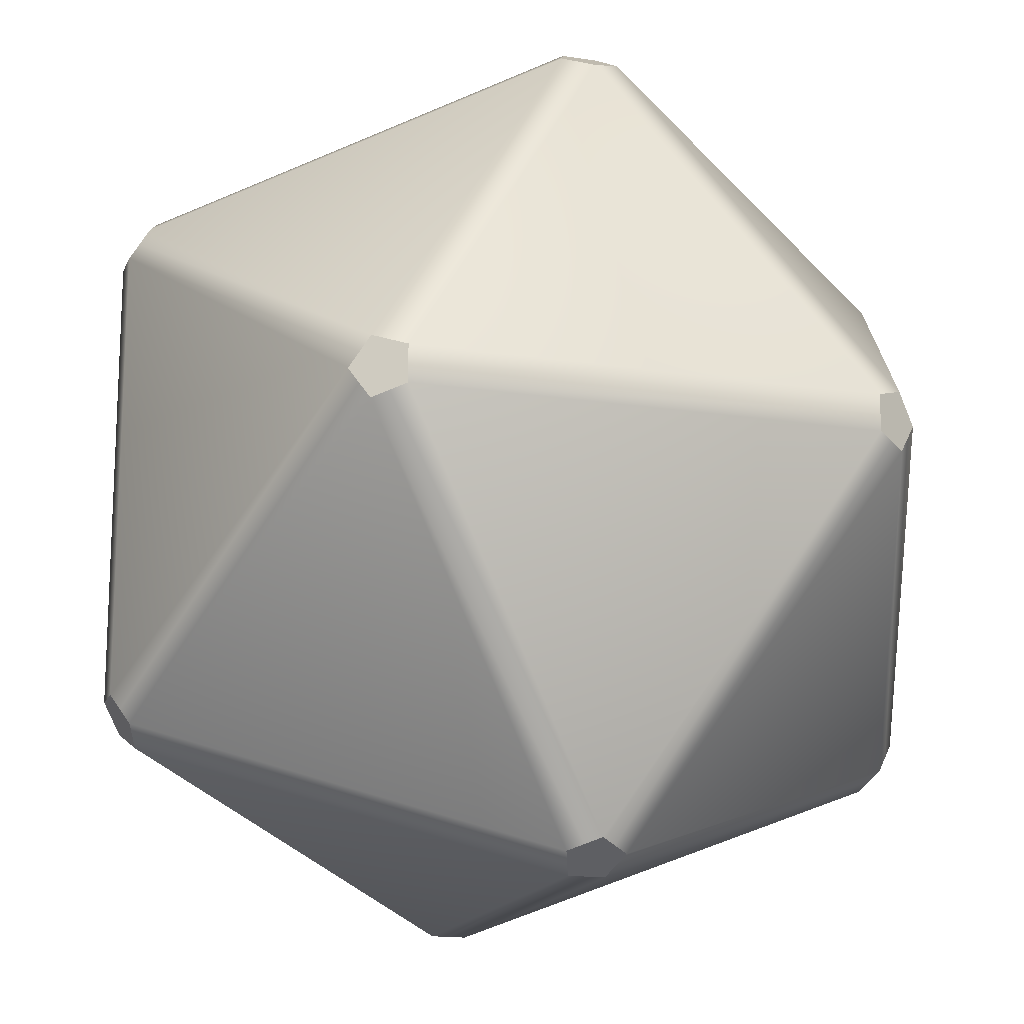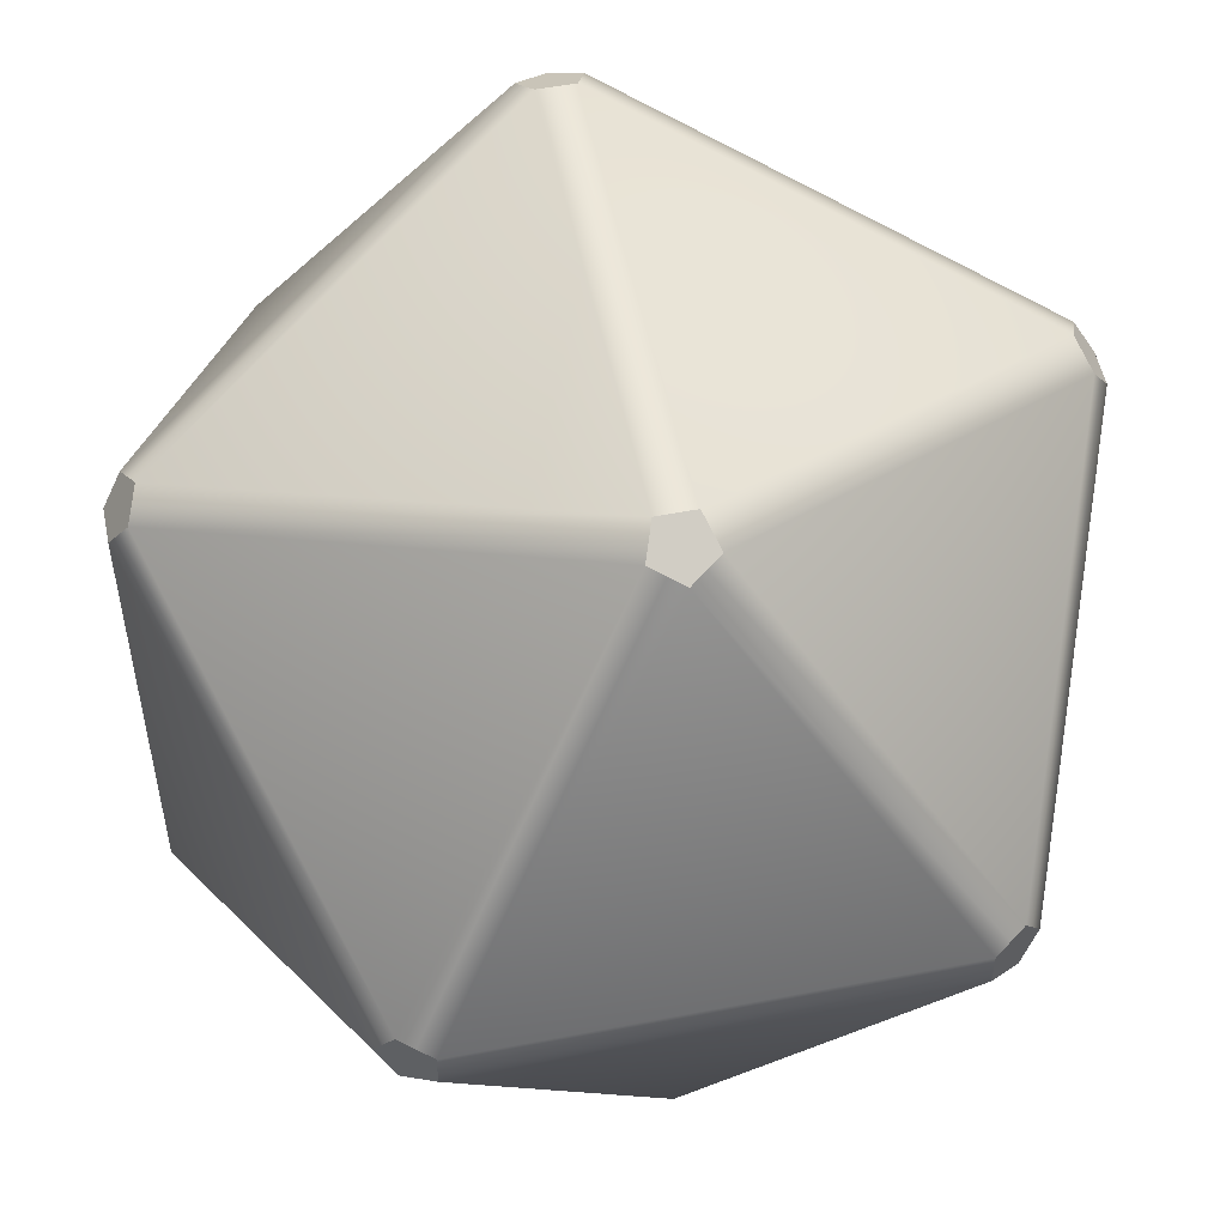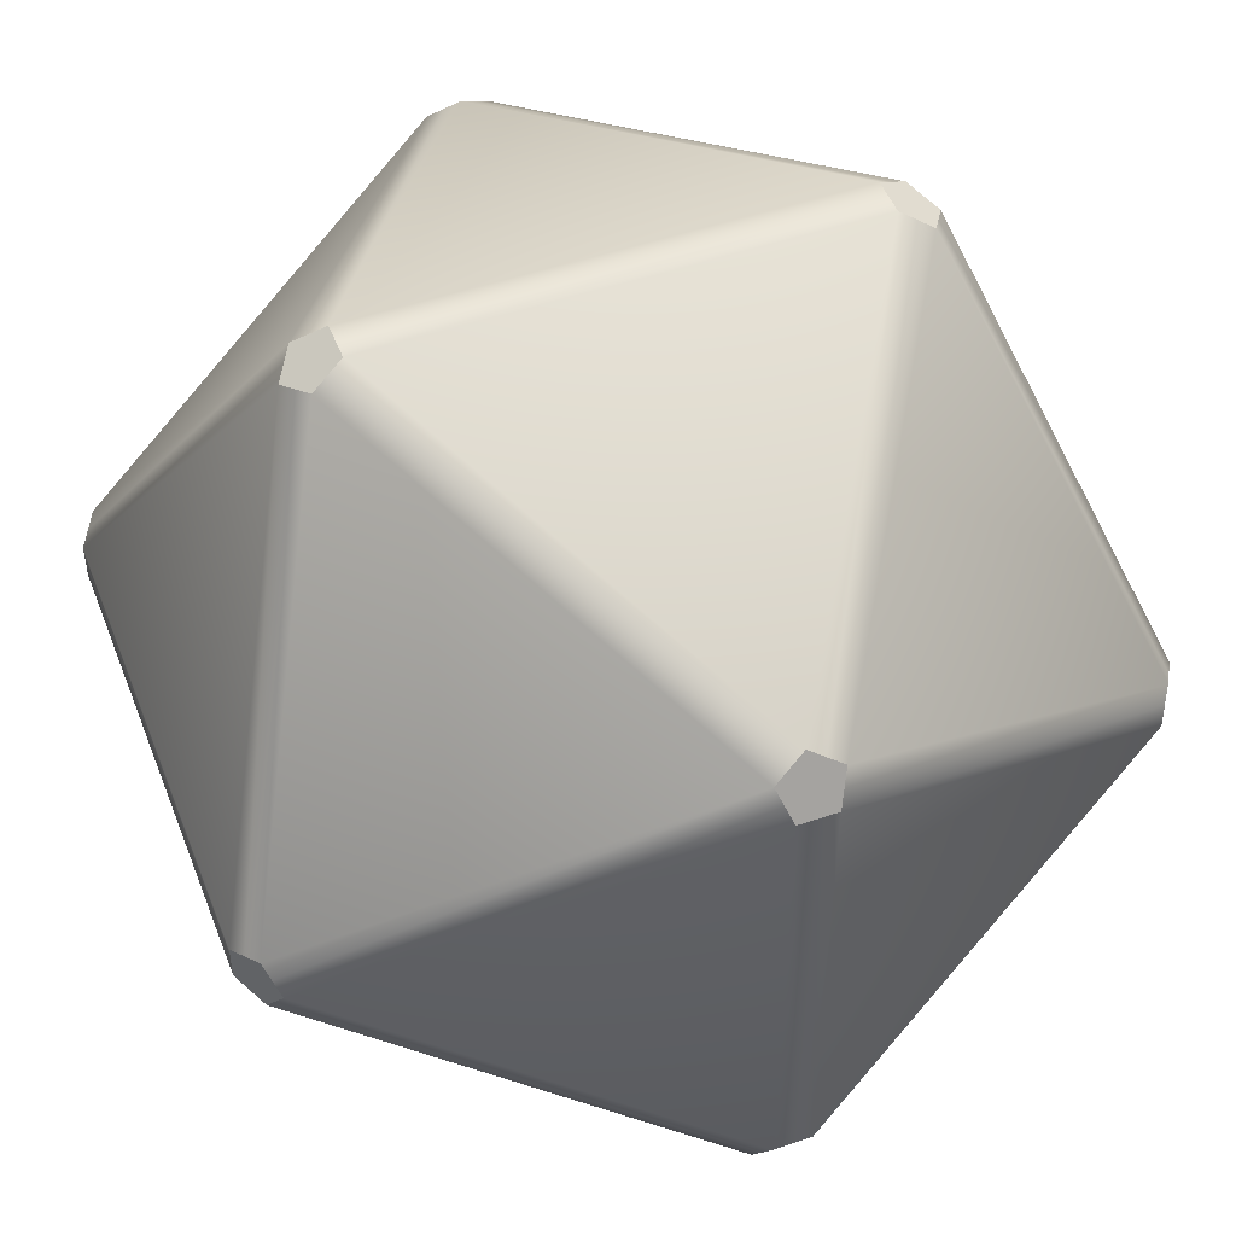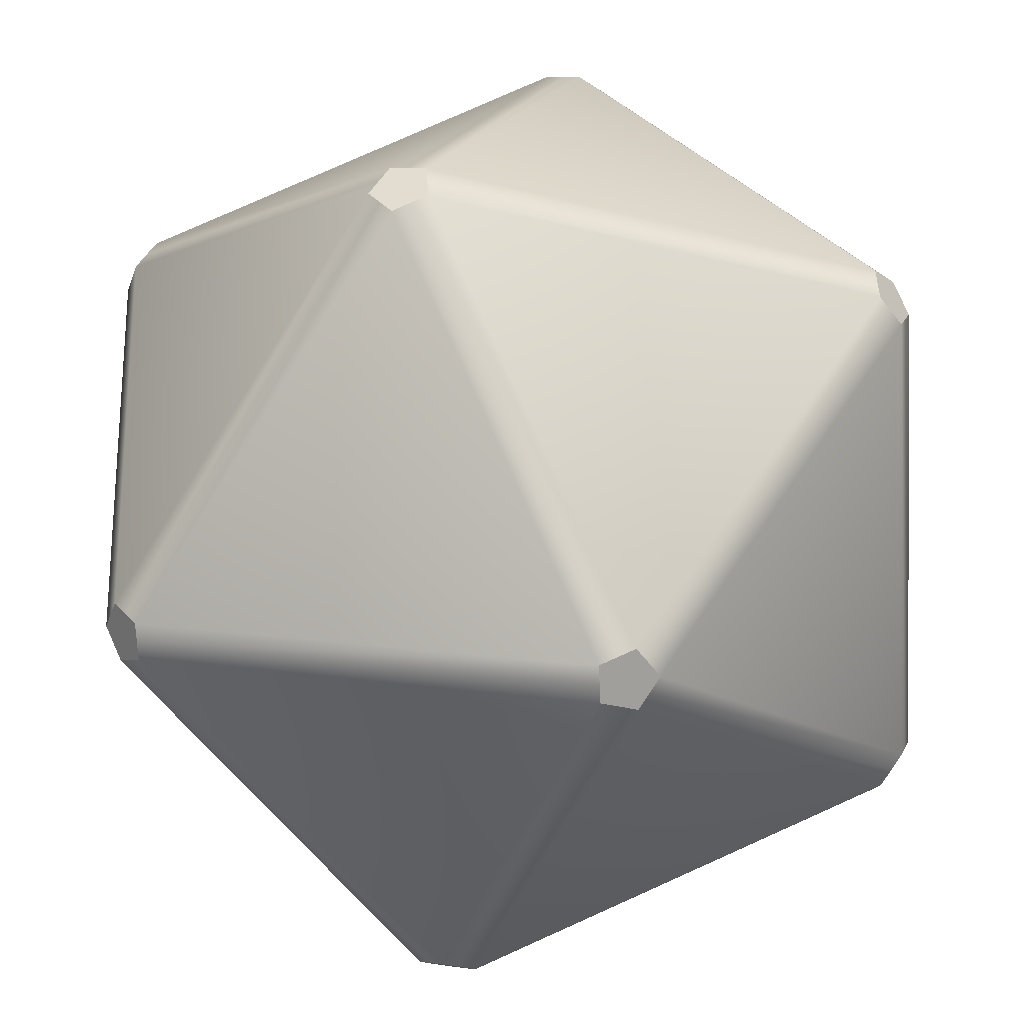
<metadata>
{"format":"obj","ext":"obj","renderer":"f3d","projection":"perspective","resolution":1024,"background":"white","views":[{"elev":-16.4,"azim":-17.6,"up":"+Z"},{"elev":52.9,"azim":-101.7,"up":"+Y"},{"elev":49.5,"azim":-20.8,"up":"+Y"},{"elev":79.4,"azim":-114.1,"up":"+Y"}]}
</metadata>
<code>
g dice04
v 0.01868 -0.2348 0.4288
v 0.02446 -0.2499 0.4194
v 9.537e-07 -0.2566 0.4152
v 4.768e-07 -0.2348 0.4288
v -0.01868 -0.2348 0.4288
v -0.02446 -0.2499 0.4194
v 0.3985 2.793e-11 0.2837
v 0.4043 0.01512 0.2743
v 0.4152 -3.725e-10 0.2566
v 0.4043 -0.01512 0.2743
v 0.01868 0.2348 0.4288
v 9.537e-07 0.2566 0.4152
v 0.02446 0.2499 0.4194
v 4.768e-07 0.2348 0.4288
v -0.01868 0.2348 0.4288
v -0.02446 0.2499 0.4194
v 0.4101 0.03023 0.265
v 0.4152 -3.725e-10 0.2566
v 0.4043 0.01512 0.2743
v 0.4194 0.02446 0.2499
v 0.4288 0.01868 0.2348
v 0.4288 0 0.2348
v 0.4288 -0.01868 0.2348
v 0.4194 -0.02446 0.2499
v 0.4101 -0.03023 0.265
v 0.4043 -0.01512 0.2743
v 0.265 0.4101 0.03023
v 0.2499 0.4194 0.02446
v 0.2566 0.4152 -1.331e-09
v 0.2743 0.4043 0.01512
v 0.2837 0.3985 -1.069e-09
v 0.2743 0.4043 -0.01512
v 0.265 0.4101 -0.03023
v 0.2499 0.4194 -0.02446
v 0.03023 0.265 0.4101
v 0.02446 0.2499 0.4194
v 9.537e-07 0.2566 0.4152
v 0.01512 0.2743 0.4043
v 0.2348 0.4288 0.01868
v 0.2566 0.4152 -1.331e-09
v 0.2499 0.4194 0.02446
v 0.2348 0.4288 -1.863e-09
v 0.2348 0.4288 -0.01868
v 0.2499 0.4194 -0.02446
v -0.2348 0.4288 0.01868
v -0.2499 0.4194 0.02446
v -0.2566 0.4152 -1.49e-09
v -0.2348 0.4288 -1.863e-09
v -0.2348 0.4288 -0.01868
v -0.2499 0.4194 -0.02446
v 4.768e-07 0.2837 0.3985
v 0.01512 0.2743 0.4043
v 9.537e-07 0.2566 0.4152
v -0.01511 0.2743 0.4043
v -0.265 0.4101 0.03023
v -0.2566 0.4152 -1.49e-09
v -0.2499 0.4194 0.02446
v -0.2743 0.4043 0.01512
v -0.2837 0.3985 -1.094e-09
v -0.2743 0.4043 -0.01512
v -0.265 0.4101 -0.03023
v -0.2499 0.4194 -0.02446
v -0.4101 0.03023 0.265
v -0.4043 0.01512 0.2743
v -0.4152 0 0.2566
v -0.4194 0.02446 0.2499
v -0.4288 0.01868 0.2348
v -0.4288 0 0.2348
v -0.4288 -0.01868 0.2348
v -0.4194 -0.02446 0.2499
v -0.4101 -0.03023 0.265
v -0.4043 -0.01512 0.2743
v -0.03023 0.265 0.4101
v -0.01511 0.2743 0.4043
v 9.537e-07 0.2566 0.4152
v -0.02446 0.2499 0.4194
v -0.3985 9.452e-11 0.2837
v -0.4043 -0.01512 0.2743
v -0.4152 0 0.2566
v -0.4043 0.01512 0.2743
v -0.265 -0.4101 0.03023
v -0.2499 -0.4194 0.02446
v -0.2566 -0.4152 -1.709e-09
v -0.2743 -0.4043 0.01512
v -0.2837 -0.3985 -1.094e-09
v -0.2743 -0.4043 -0.01512
v -0.265 -0.4101 -0.03023
v -0.2499 -0.4194 -0.02446
v -0.03023 -0.265 0.4101
v -0.02446 -0.2499 0.4194
v 9.537e-07 -0.2566 0.4152
v -0.01511 -0.2743 0.4043
v -0.2348 -0.4288 0.01868
v -0.2566 -0.4152 -1.709e-09
v -0.2499 -0.4194 0.02446
v -0.2348 -0.4288 -1.863e-09
v -0.2348 -0.4288 -0.01868
v -0.2499 -0.4194 -0.02446
v 0.2348 -0.4288 0.01868
v 0.2499 -0.4194 0.02446
v 0.2566 -0.4152 -1.118e-09
v 0.2348 -0.4288 -1.863e-09
v 0.2348 -0.4288 -0.01868
v 0.2499 -0.4194 -0.02446
v 4.768e-07 -0.2837 0.3985
v -0.01511 -0.2743 0.4043
v 9.537e-07 -0.2566 0.4152
v 0.01512 -0.2743 0.4043
v 0.265 -0.4101 0.03023
v 0.2566 -0.4152 -1.118e-09
v 0.2499 -0.4194 0.02446
v 0.2743 -0.4043 0.01512
v 0.2837 -0.3985 -1.069e-09
v 0.2743 -0.4043 -0.01512
v 0.265 -0.4101 -0.03023
v 0.2499 -0.4194 -0.02446
v 0.03023 -0.265 0.4101
v 0.01512 -0.2743 0.4043
v 9.537e-07 -0.2566 0.4152
v 0.02446 -0.2499 0.4194
v 4.768e-07 -0.2837 -0.3985
v 0.01512 -0.2743 -0.4043
v 9.537e-07 -0.2566 -0.4152
v -0.01511 -0.2743 -0.4043
v 0.03023 -0.265 -0.4101
v 0.02446 -0.2499 -0.4194
v 9.537e-07 -0.2566 -0.4152
v 0.01512 -0.2743 -0.4043
v 0.4101 -0.03023 -0.265
v 0.4152 -7.451e-10 -0.2566
v 0.4043 -0.01512 -0.2743
v 0.4194 -0.02446 -0.2499
v 0.4288 -0.01868 -0.2348
v 0.4288 0 -0.2348
v 0.4288 0.01868 -0.2348
v 0.4194 0.02446 -0.2499
v 0.4101 0.03023 -0.265
v 0.4043 0.01512 -0.2743
v 0.03023 0.265 -0.4101
v 0.01512 0.2743 -0.4043
v 9.537e-07 0.2566 -0.4152
v 0.02446 0.2499 -0.4194
v 0.3985 -1.372e-10 -0.2837
v 0.4043 -0.01512 -0.2743
v 0.4152 -7.451e-10 -0.2566
v 0.4043 0.01512 -0.2743
v 0.01868 -0.2348 -0.4288
v 9.537e-07 -0.2566 -0.4152
v 0.02446 -0.2499 -0.4194
v 4.768e-07 -0.2348 -0.4288
v -0.01868 -0.2348 -0.4288
v -0.02446 -0.2499 -0.4194
v 0.01868 0.2348 -0.4288
v 0.02446 0.2499 -0.4194
v 9.537e-07 0.2566 -0.4152
v 4.768e-07 0.2348 -0.4288
v -0.01868 0.2348 -0.4288
v -0.02446 0.2499 -0.4194
v -0.4101 -0.03023 -0.265
v -0.4043 -0.01512 -0.2743
v -0.4152 -3.725e-10 -0.2566
v -0.4194 -0.02446 -0.2499
v -0.4288 -0.01868 -0.2348
v -0.4288 0 -0.2348
v -0.4288 0.01868 -0.2348
v -0.4194 0.02446 -0.2499
v -0.4101 0.03023 -0.265
v -0.4043 0.01512 -0.2743
v -0.03023 -0.265 -0.4101
v -0.01511 -0.2743 -0.4043
v 9.537e-07 -0.2566 -0.4152
v -0.02446 -0.2499 -0.4194
v -0.3985 -8.078e-12 -0.2837
v -0.4043 0.01512 -0.2743
v -0.4152 -3.725e-10 -0.2566
v -0.4043 -0.01512 -0.2743
v 4.768e-07 0.2837 -0.3985
v -0.01511 0.2743 -0.4043
v 9.537e-07 0.2566 -0.4152
v 0.01512 0.2743 -0.4043
v -0.03023 0.265 -0.4101
v -0.02446 0.2499 -0.4194
v 9.537e-07 0.2566 -0.4152
v -0.01511 0.2743 -0.4043
v 0.3985 2.793e-11 0.2837
v 0.4043 -0.01512 0.2743
v 0.02446 -0.2499 0.4194
v 0.01868 -0.2348 0.4288
v 0.01868 0.2348 0.4288
v 0.4043 0.01512 0.2743
v 0.02446 0.2499 0.4194
v 4.768e-07 0.2348 0.4288
v 4.768e-07 -0.2348 0.4288
v -0.01868 0.2348 0.4288
v -0.01868 -0.2348 0.4288
v -0.3985 9.452e-11 0.2837
v -0.02446 0.2499 0.4194
v -0.4043 0.01512 0.2743
v -0.4043 -0.01512 0.2743
v -0.02446 -0.2499 0.4194
v 0.03023 0.265 0.4101
v 0.01512 0.2743 0.4043
v 0.2499 0.4194 0.02446
v 0.265 0.4101 0.03023
v 0.4101 0.03023 0.265
v 0.02446 0.2499 0.4194
v 0.4043 0.01512 0.2743
v 0.4194 0.02446 0.2499
v 0.2743 0.4043 0.01512
v 0.4288 0.01868 0.2348
v 0.2837 0.3985 -1.069e-09
v 0.4288 0.01868 -0.2348
v 0.4288 0 0.2348
v 0.4194 0.02446 -0.2499
v 0.4288 0 -0.2348
v 0.2743 0.4043 -0.01512
v 0.4288 -0.01868 0.2348
v 0.4101 0.03023 -0.265
v 0.4288 -0.01868 -0.2348
v 0.265 0.4101 -0.03023
v 0.2837 -0.3985 -1.069e-09
v 0.4194 -0.02446 0.2499
v 0.2743 -0.4043 -0.01512
v 0.2743 -0.4043 0.01512
v 0.4194 -0.02446 -0.2499
v 0.4101 -0.03023 0.265
v 0.265 -0.4101 -0.03023
v 0.265 -0.4101 0.03023
v 0.4101 -0.03023 -0.265
v 0.03023 0.265 -0.4101
v 0.4043 0.01512 -0.2743
v 0.02446 0.2499 -0.4194
v 0.01512 0.2743 -0.4043
v 0.2499 0.4194 -0.02446
v 0.03023 -0.265 0.4101
v 0.4043 -0.01512 0.2743
v 0.02446 -0.2499 0.4194
v 0.01512 -0.2743 0.4043
v 0.2499 -0.4194 0.02446
v 0.4043 -0.01512 -0.2743
v 0.02446 -0.2499 -0.4194
v 0.03023 -0.265 -0.4101
v 0.2499 -0.4194 -0.02446
v 0.01512 -0.2743 -0.4043
v 4.768e-07 0.2837 0.3985
v -0.01511 0.2743 0.4043
v -0.2499 0.4194 0.02446
v -0.2348 0.4288 0.01868
v 0.2348 0.4288 0.01868
v 0.01512 0.2743 0.4043
v 0.2499 0.4194 0.02446
v 0.2348 0.4288 -1.863e-09
v -0.2348 0.4288 -1.863e-09
v 0.2348 0.4288 -0.01868
v -0.2348 0.4288 -0.01868
v 4.768e-07 0.2837 -0.3985
v 0.2499 0.4194 -0.02446
v 0.01512 0.2743 -0.4043
v -0.01511 0.2743 -0.4043
v -0.2499 0.4194 -0.02446
v -0.03023 0.265 0.4101
v -0.02446 0.2499 0.4194
v -0.4043 0.01512 0.2743
v -0.4101 0.03023 0.265
v -0.265 0.4101 0.03023
v -0.01511 0.2743 0.4043
v -0.2499 0.4194 0.02446
v -0.2743 0.4043 0.01512
v -0.4194 0.02446 0.2499
v -0.2837 0.3985 -1.094e-09
v -0.4288 0.01868 0.2348
v -0.4288 0.01868 -0.2348
v -0.2743 0.4043 -0.01512
v -0.4288 0 -0.2348
v -0.4194 0.02446 -0.2499
v -0.4288 0 0.2348
v -0.265 0.4101 -0.03023
v -0.4288 -0.01868 -0.2348
v -0.4101 0.03023 -0.265
v -0.4288 -0.01868 0.2348
v -0.03023 0.265 -0.4101
v -0.2499 0.4194 -0.02446
v -0.01511 0.2743 -0.4043
v -0.02446 0.2499 -0.4194
v -0.4043 0.01512 -0.2743
v -0.2837 -0.3985 -1.094e-09
v -0.4194 -0.02446 -0.2499
v -0.2743 -0.4043 0.01512
v -0.2743 -0.4043 -0.01512
v -0.4194 -0.02446 0.2499
v -0.4101 -0.03023 -0.265
v -0.265 -0.4101 0.03023
v -0.265 -0.4101 -0.03023
v -0.4101 -0.03023 0.265
v -0.03023 -0.265 -0.4101
v -0.4043 -0.01512 -0.2743
v -0.02446 -0.2499 -0.4194
v -0.01511 -0.2743 -0.4043
v -0.2499 -0.4194 -0.02446
v -0.03023 -0.265 0.4101
v -0.2499 -0.4194 0.02446
v -0.01511 -0.2743 0.4043
v -0.02446 -0.2499 0.4194
v -0.4043 -0.01512 0.2743
v 4.768e-07 -0.2837 0.3985
v 0.01512 -0.2743 0.4043
v 0.2499 -0.4194 0.02446
v 0.2348 -0.4288 0.01868
v -0.2348 -0.4288 0.01868
v -0.01511 -0.2743 0.4043
v -0.2499 -0.4194 0.02446
v -0.2348 -0.4288 -1.863e-09
v 0.2348 -0.4288 -1.863e-09
v -0.2348 -0.4288 -0.01868
v 0.2348 -0.4288 -0.01868
v 4.768e-07 -0.2837 -0.3985
v -0.2499 -0.4194 -0.02446
v -0.01511 -0.2743 -0.4043
v 0.01512 -0.2743 -0.4043
v 0.2499 -0.4194 -0.02446
v 0.01868 -0.2348 -0.4288
v 0.02446 -0.2499 -0.4194
v 0.4043 -0.01512 -0.2743
v 0.3985 -1.372e-10 -0.2837
v 0.01868 0.2348 -0.4288
v 4.768e-07 -0.2348 -0.4288
v 0.02446 0.2499 -0.4194
v 0.4043 0.01512 -0.2743
v 4.768e-07 0.2348 -0.4288
v -0.01868 -0.2348 -0.4288
v -0.01868 0.2348 -0.4288
v -0.3985 -8.078e-12 -0.2837
v -0.02446 -0.2499 -0.4194
v -0.4043 -0.01512 -0.2743
v -0.4043 0.01512 -0.2743
v -0.02446 0.2499 -0.4194
g dice04_0
f 3 2 1
f 4 3 1
f 3 4 5
f 6 3 5
f 9 8 7
f 10 9 7
f 13 12 11
f 12 14 11
f 14 12 15
f 12 16 15
f 19 18 17
f 18 20 17
f 20 18 21
f 18 22 21
f 22 18 23
f 18 24 23
f 24 18 25
f 18 26 25
f 29 28 27
f 30 29 27
f 29 30 31
f 32 29 31
f 29 32 33
f 34 29 33
f 37 36 35
f 38 37 35
f 41 40 39
f 40 42 39
f 42 40 43
f 40 44 43
f 47 46 45
f 48 47 45
f 47 48 49
f 50 47 49
f 53 52 51
f 54 53 51
f 57 56 55
f 56 58 55
f 58 56 59
f 56 60 59
f 60 56 61
f 56 62 61
f 65 64 63
f 66 65 63
f 65 66 67
f 68 65 67
f 65 68 69
f 70 65 69
f 65 70 71
f 72 65 71
f 75 74 73
f 76 75 73
f 79 78 77
f 80 79 77
f 83 82 81
f 84 83 81
f 83 84 85
f 86 83 85
f 83 86 87
f 88 83 87
f 91 90 89
f 92 91 89
f 95 94 93
f 94 96 93
f 96 94 97
f 94 98 97
f 101 100 99
f 102 101 99
f 101 102 103
f 104 101 103
f 107 106 105
f 108 107 105
f 111 110 109
f 110 112 109
f 112 110 113
f 110 114 113
f 114 110 115
f 110 116 115
f 119 118 117
f 120 119 117
f 123 122 121
f 124 123 121
f 127 126 125
f 128 127 125
f 131 130 129
f 130 132 129
f 132 130 133
f 130 134 133
f 134 130 135
f 130 136 135
f 136 130 137
f 130 138 137
f 141 140 139
f 142 141 139
f 145 144 143
f 146 145 143
f 149 148 147
f 148 150 147
f 150 148 151
f 148 152 151
f 155 154 153
f 156 155 153
f 155 156 157
f 158 155 157
f 161 160 159
f 162 161 159
f 161 162 163
f 164 161 163
f 161 164 165
f 166 161 165
f 161 166 167
f 168 161 167
f 171 170 169
f 172 171 169
f 175 174 173
f 176 175 173
f 179 178 177
f 180 179 177
f 183 182 181
f 184 183 181
f 187 186 185
f 188 187 185
f 185 189 188
f 185 190 189
f 190 191 189
f 189 192 188
f 192 193 188
f 193 192 194
f 195 193 194
f 195 194 196
f 194 197 196
f 197 198 196
f 196 199 195
f 199 200 195
f 203 202 201
f 204 203 201
f 204 201 205
f 201 206 205
f 206 207 205
f 205 208 204
f 208 209 204
f 209 208 210
f 211 209 210
f 212 211 210
f 210 213 212
f 212 214 211
f 213 215 212
f 214 216 211
f 215 213 217
f 216 214 218
f 219 215 217
f 220 216 218
f 221 219 217
f 217 222 221
f 221 223 219
f 222 224 221
f 223 225 219
f 224 222 226
f 225 223 227
f 228 224 226
f 229 225 227
f 230 220 218
f 218 231 230
f 231 232 230
f 230 233 220
f 233 234 220
f 226 235 228
f 226 236 235
f 236 237 235
f 235 238 228
f 238 239 228
f 241 240 229
f 242 241 229
f 229 227 242
f 227 243 242
f 243 244 242
f 247 246 245
f 248 247 245
f 248 245 249
f 245 250 249
f 250 251 249
f 249 252 248
f 252 253 248
f 253 252 254
f 255 253 254
f 255 254 256
f 254 257 256
f 257 258 256
f 256 259 255
f 259 260 255
f 263 262 261
f 264 263 261
f 264 261 265
f 261 266 265
f 266 267 265
f 265 268 264
f 268 269 264
f 269 268 270
f 271 269 270
f 270 272 271
f 270 273 272
f 272 274 271
f 273 275 272
f 274 276 271
f 275 273 277
f 276 274 278
f 279 275 277
f 280 276 278
f 279 277 281
f 277 282 281
f 282 283 281
f 281 284 279
f 284 285 279
f 280 278 286
f 278 287 286
f 286 288 280
f 287 289 286
f 288 290 280
f 289 287 291
f 290 288 292
f 293 289 291
f 294 290 292
f 291 295 293
f 291 296 295
f 296 297 295
f 295 298 293
f 298 299 293
f 292 300 294
f 292 301 300
f 301 302 300
f 300 303 294
f 303 304 294
f 307 306 305
f 308 307 305
f 308 305 309
f 305 310 309
f 310 311 309
f 309 312 308
f 312 313 308
f 313 312 314
f 315 313 314
f 316 315 314
f 314 317 316
f 317 318 316
f 316 319 315
f 319 320 315
f 323 322 321
f 324 323 321
f 321 325 324
f 321 326 325
f 325 327 324
f 327 328 324
f 326 329 325
f 329 326 330
f 331 329 330
f 331 330 332
f 330 333 332
f 333 334 332
f 332 335 331
f 335 336 331

</code>
